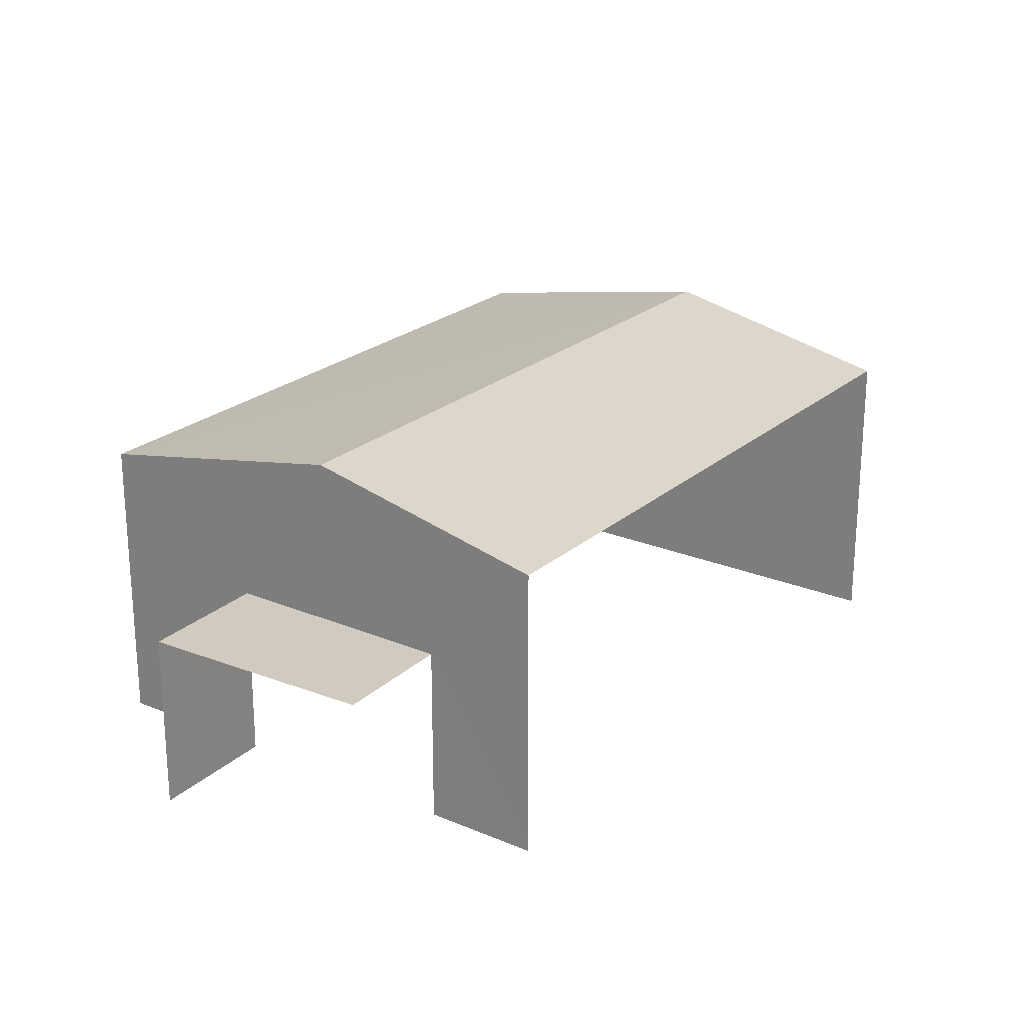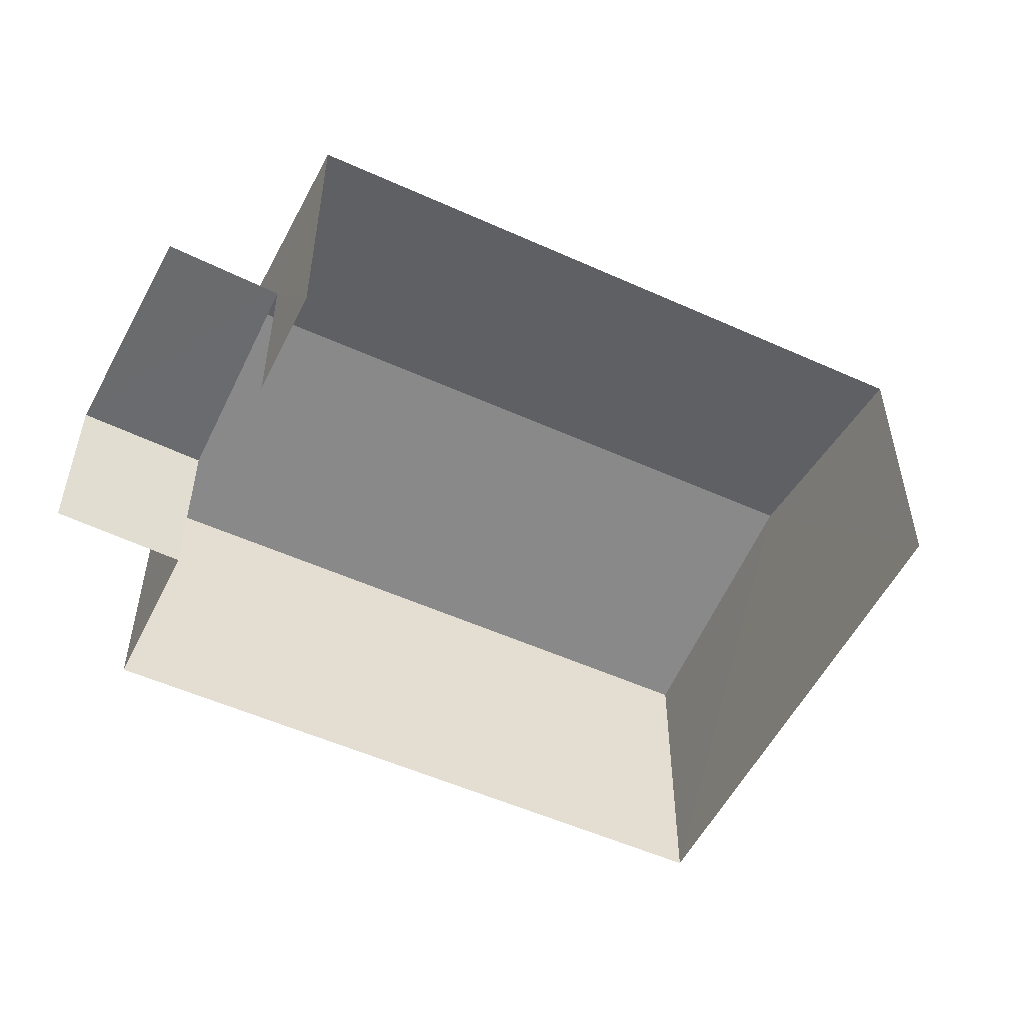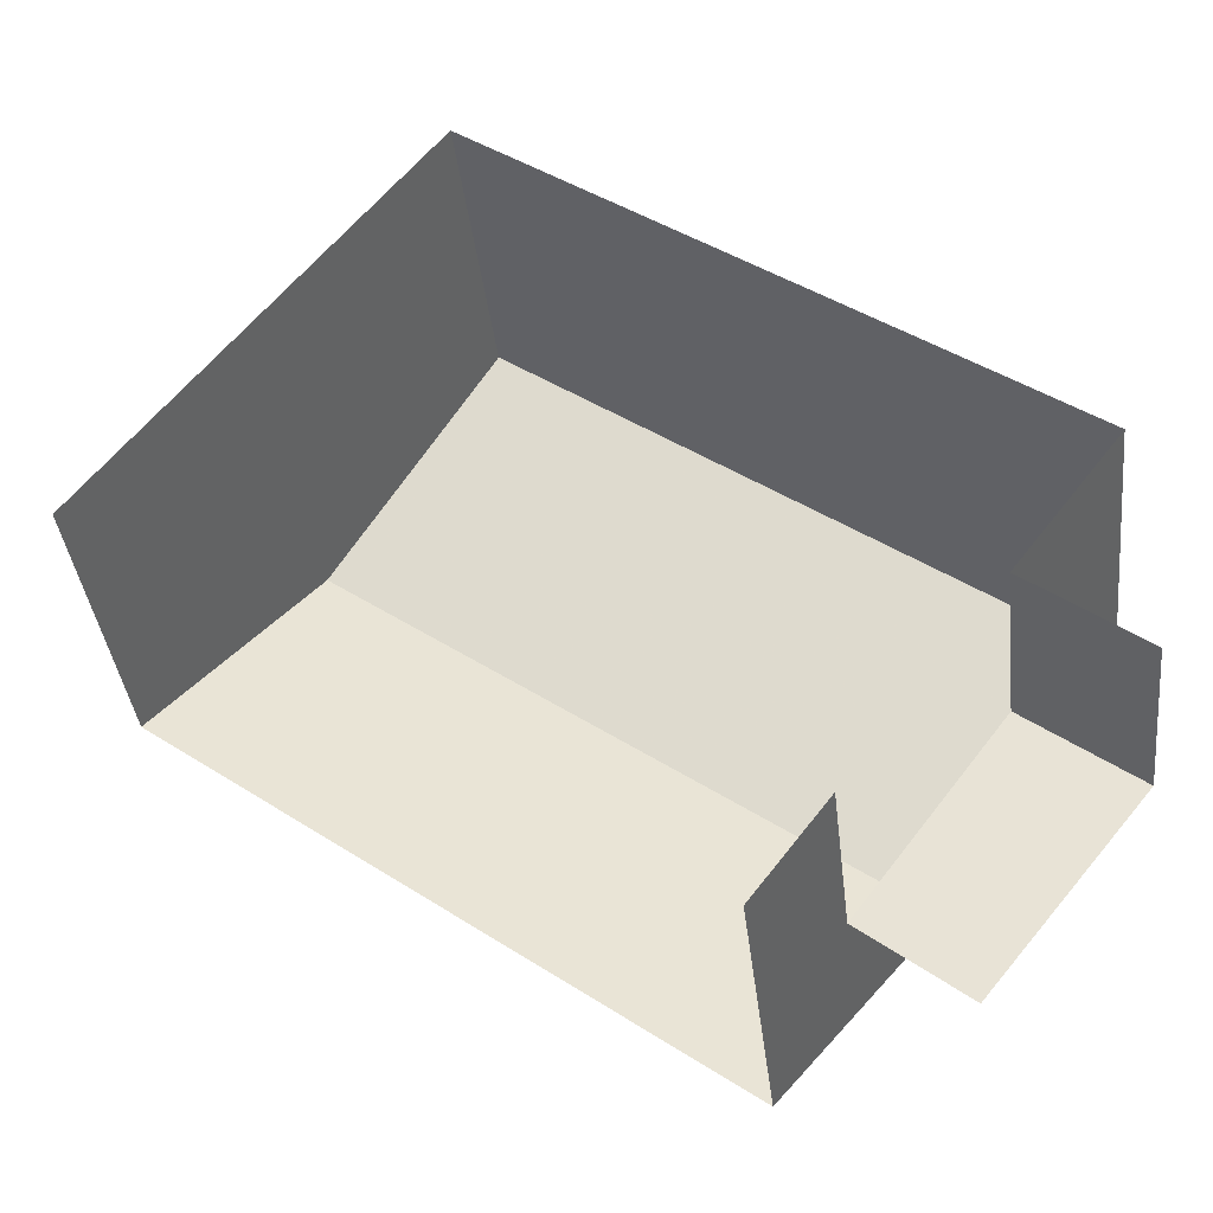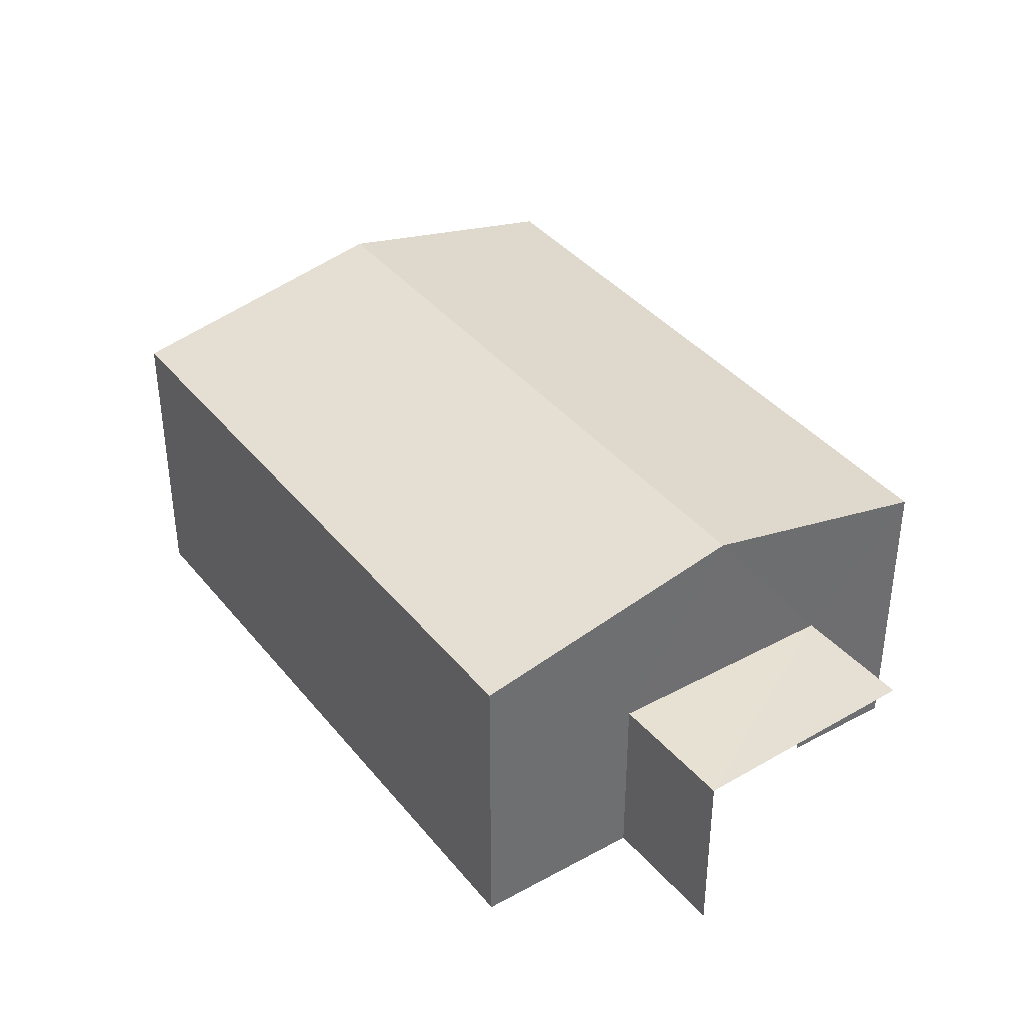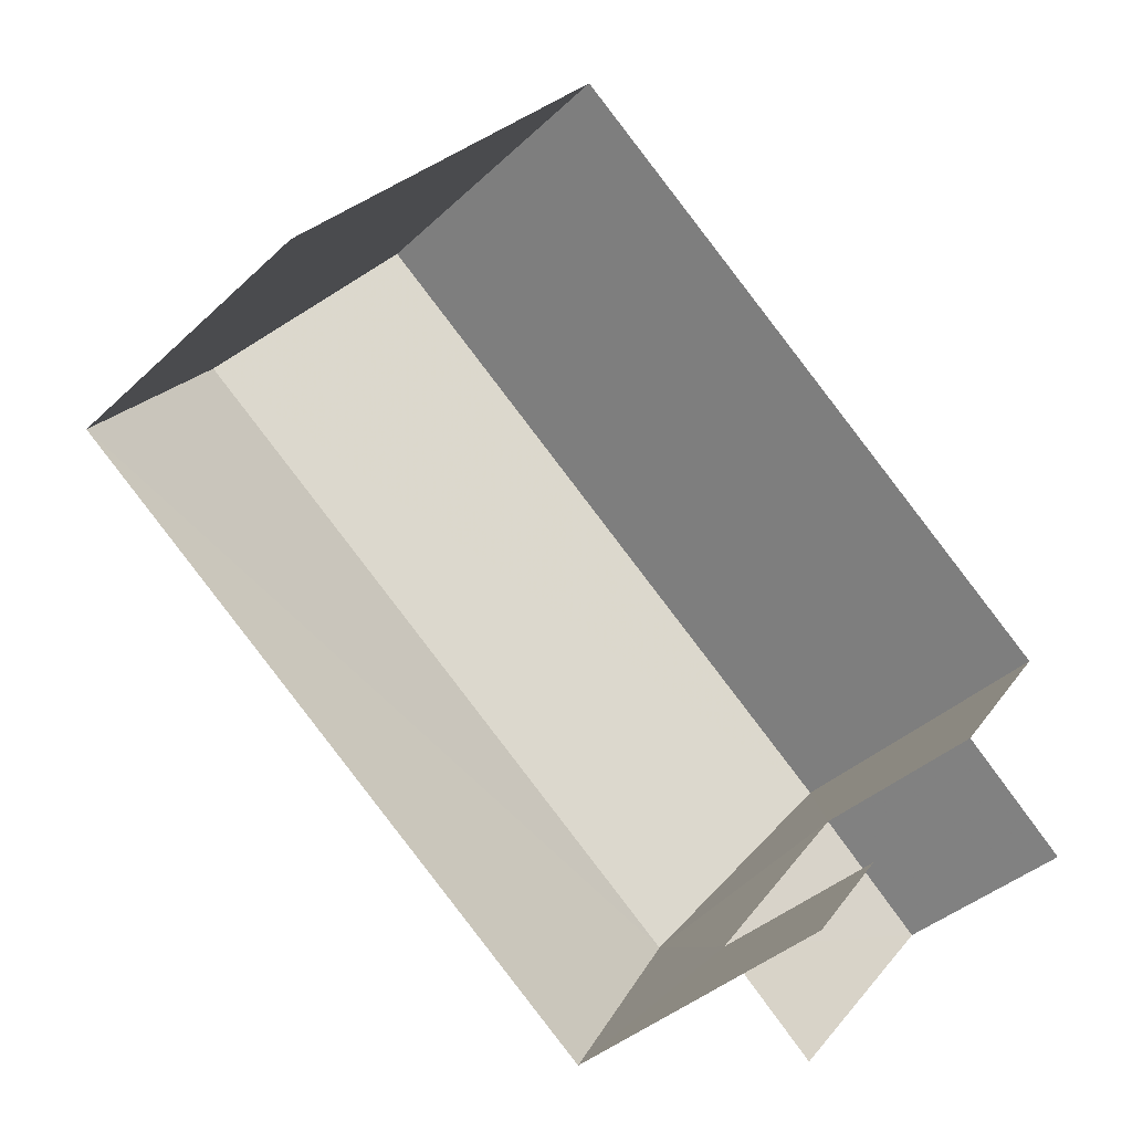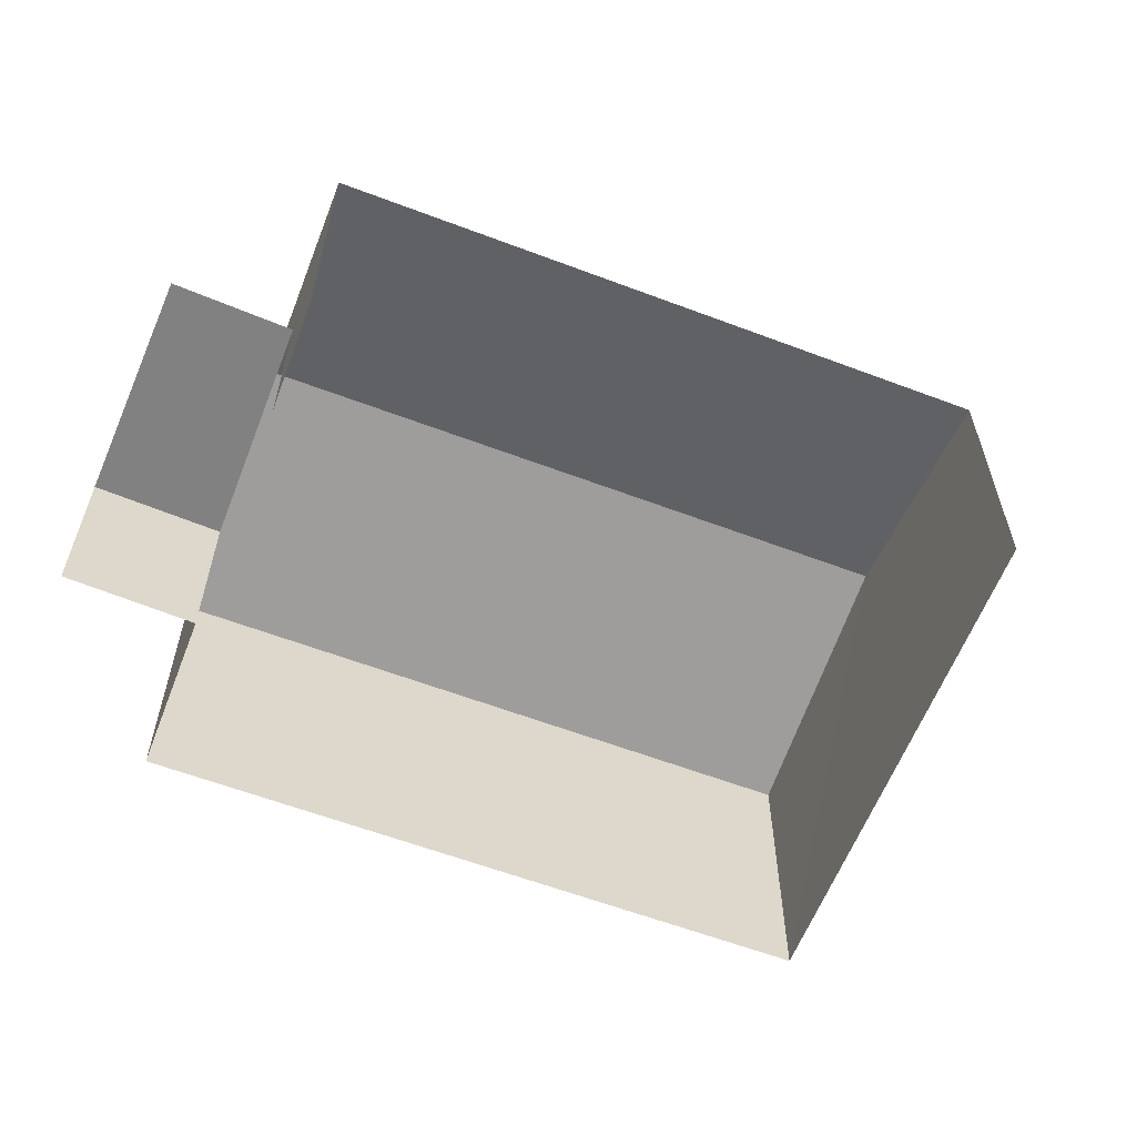
<metadata>
{"format":"obj","ext":"obj","renderer":"f3d","projection":"perspective","resolution":1024,"background":"white","views":[{"elev":23.3,"azim":-17.8,"up":"+Z"},{"elev":-53.3,"azim":11.1,"up":"+Z"},{"elev":-38.2,"azim":-173.4,"up":"+Y"},{"elev":38.4,"azim":-87.4,"up":"+Z"},{"elev":-38.7,"azim":139.5,"up":"+Y"},{"elev":-60.4,"azim":15.7,"up":"+Z"}]}
</metadata>
<code>
v -2.244e+05 -1.284e+05 13.78
v -2.244e+05 -1.284e+05 13.78
v -2.244e+05 -1.284e+05 13.78
v -2.244e+05 -1.284e+05 13.78
v -2.244e+05 -1.284e+05 13.78
v -2.244e+05 -1.284e+05 13.78
v -2.244e+05 -1.284e+05 13.78
v -2.244e+05 -1.284e+05 13.78
v -2.244e+05 -1.284e+05 18.23
v -2.244e+05 -1.284e+05 17.57
v -2.244e+05 -1.284e+05 18.23
v -2.244e+05 -1.284e+05 17.57
v -2.244e+05 -1.284e+05 16.09
v -2.244e+05 -1.284e+05 16.09
v -2.244e+05 -1.284e+05 16.09
v -2.244e+05 -1.284e+05 16.09
v -2.244e+05 -1.284e+05 17.57
v -2.244e+05 -1.284e+05 17.57
f 1 2 3
f 4 3 5
f 6 4 5
f 2 7 8
f 5 2 8
f 3 2 5
f 10 1 3
f 10 12 1
f 14 8 7
f 15 14 7
f 13 15 7
f 2 13 7
f 9 10 11
f 9 12 10
f 13 14 15
f 13 16 14
f 11 17 9
f 11 18 17
f 10 3 11
f 3 4 11
f 4 18 11
f 5 8 14
f 16 5 14
f 18 4 6
f 17 18 6
f 2 1 13
f 16 6 5
f 16 13 9
f 17 6 16
f 13 1 12
f 17 16 9
f 9 13 12

</code>
